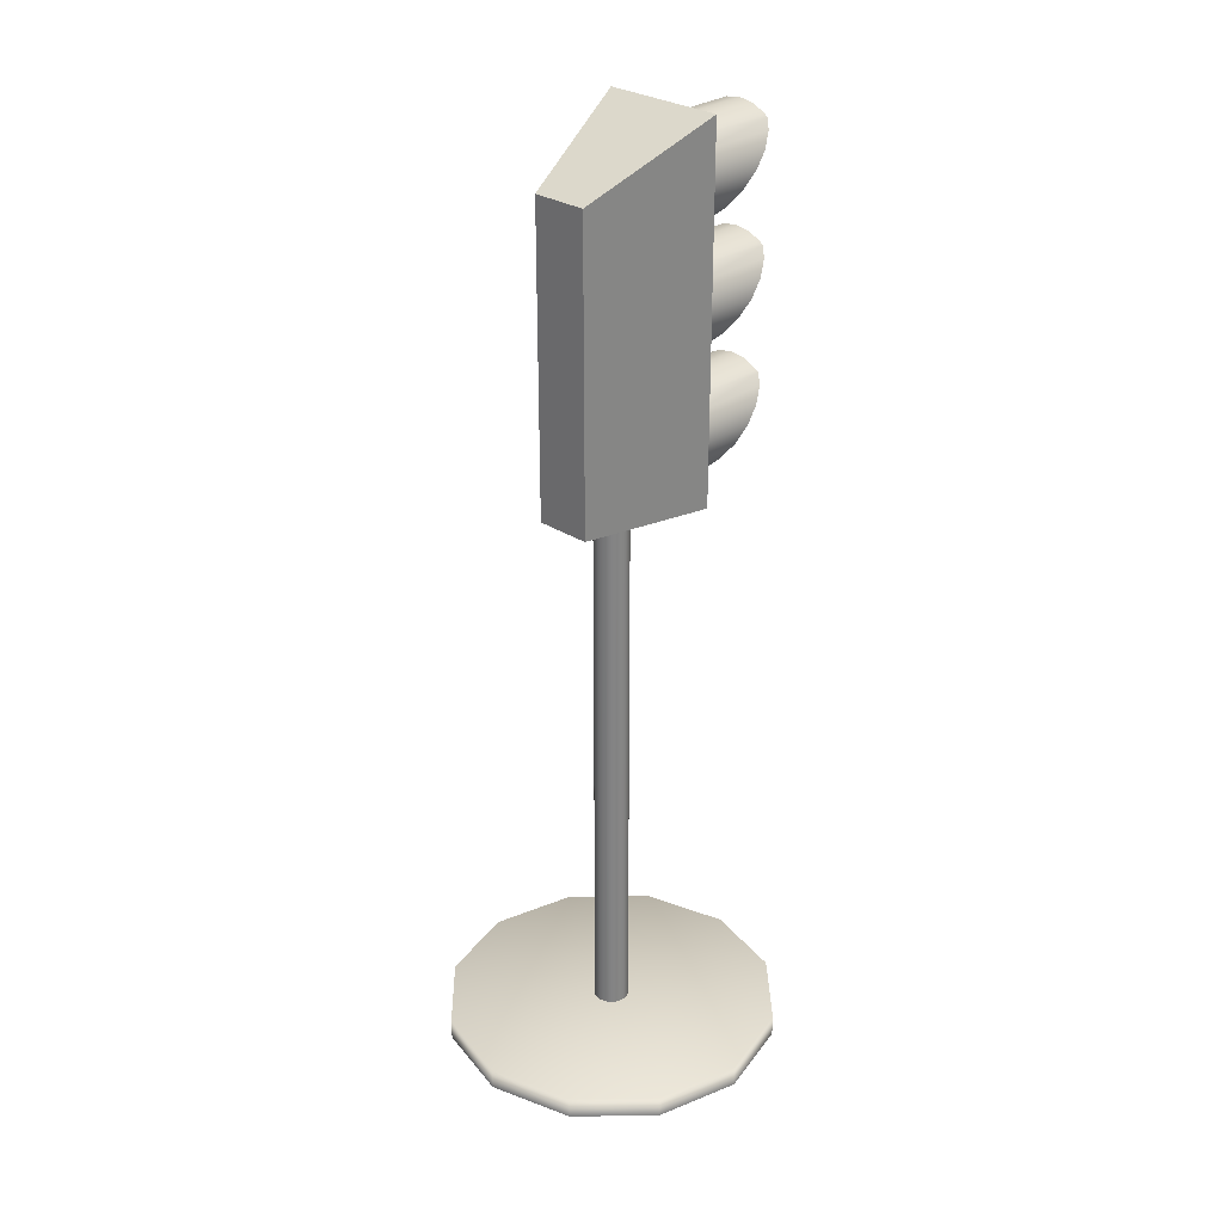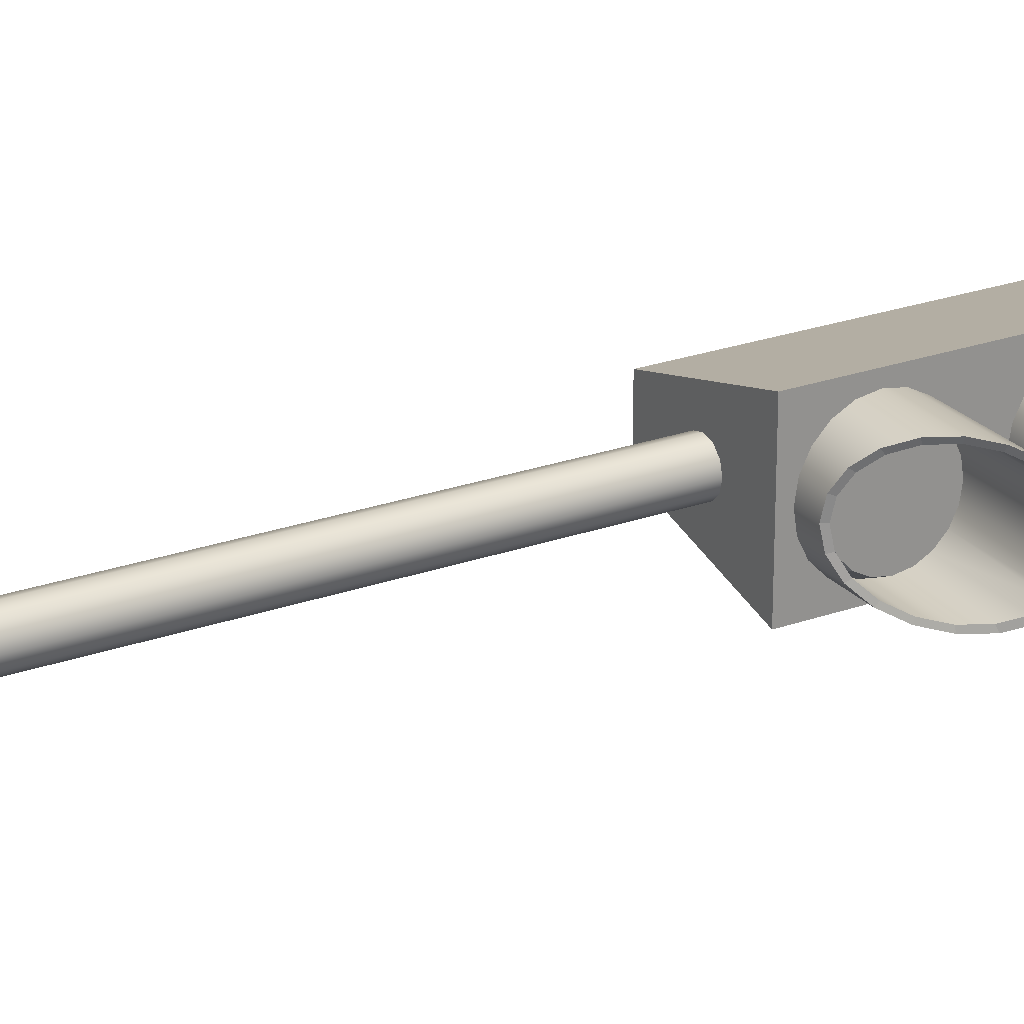
<metadata>
{"format":"obj","ext":"obj","renderer":"f3d","projection":"perspective","resolution":1024,"background":"white","views":[{"elev":29.0,"azim":-46.0,"up":"+Y"},{"elev":24.2,"azim":59.4,"up":"+Z"}]}
</metadata>
<code>
g default
v -0.2096 1.93 -0.09355
v -0.2096 1.93 0.09355
v -0.2096 2.954 -0.09355
v -0.2096 2.954 0.09355
v 0.2096 3.151 -0.2041
v 0.2096 3.151 0.2041
v 0.2096 1.93 -0.2041
v 0.2096 1.93 0.2041
v 0.2238 2.886 0.146
v 0.2238 2.845 0.1242
v 0.2238 2.812 0.09026
v 0.2238 2.791 0.04745
v 0.2238 2.784 -0
v 0.2238 2.791 -0.04745
v 0.2238 2.812 -0.09026
v 0.2238 2.845 -0.1242
v 0.2238 2.886 -0.146
v 0.2238 2.931 -0.1536
v 0.2238 2.977 -0.146
v 0.2238 3.018 -0.1242
v 0.2238 3.051 -0.09026
v 0.2238 3.071 -0.04745
v 0.2238 3.079 -0
v 0.2238 3.071 0.04745
v 0.2238 3.051 0.09026
v 0.2238 3.018 0.1242
v 0.2238 2.977 0.146
v 0.2238 2.931 0.1536
v 0.5379 3.051 -0.09026
v 0.5451 3.071 -0.04745
v 0.5451 3.079 -0
v 0.5451 3.071 0.04745
v 0.5379 3.051 0.09026
v 0.5309 3.043 -0.09855
v 0.5309 3.043 0.09855
v 0.3841 2.886 0.146
v 0.3457 2.845 0.1242
v 0.3151 2.812 0.09026
v 0.2955 2.791 0.04745
v 0.2888 2.784 -0
v 0.2955 2.791 -0.04745
v 0.3151 2.812 -0.09026
v 0.3457 2.845 -0.1242
v 0.3841 2.886 -0.146
v 0.4267 2.931 -0.1536
v 0.4694 2.977 -0.146
v 0.5078 3.018 -0.1242
v 0.5078 3.018 0.1242
v 0.4694 2.977 0.146
v 0.4267 2.931 0.1536
v 0.2096 2.882 0.1595
v 0.2096 2.837 0.1357
v 0.3427 2.837 0.1357
v 0.3847 2.882 0.1595
v 0.2096 2.801 0.09861
v 0.3094 2.801 0.09861
v 0.2096 2.778 0.05184
v 0.288 2.778 0.05184
v 0.2096 2.77 0
v 0.2806 2.77 0
v 0.2096 2.778 -0.05184
v 0.288 2.778 -0.05184
v 0.2096 2.801 -0.09861
v 0.3094 2.801 -0.09861
v 0.2096 2.837 -0.1357
v 0.3427 2.837 -0.1357
v 0.2096 2.882 -0.1595
v 0.3847 2.882 -0.1595
v 0.2096 2.931 -0.1678
v 0.4313 2.931 -0.1678
v 0.2096 2.981 -0.1595
v 0.4779 2.981 -0.1595
v 0.2096 3.026 -0.1357
v 0.5199 3.026 -0.1357
v 0.2096 3.062 -0.09861
v 0.5451 3.062 -0.09861
v 0.5451 3.053 -0.1077
v 0.2096 3.084 -0.05184
v 0.5451 3.084 -0.05184
v 0.2096 3.092 -0
v 0.5451 3.092 -0
v 0.2096 3.084 0.05184
v 0.5451 3.084 0.05184
v 0.2096 3.062 0.09861
v 0.5451 3.062 0.09861
v 0.2096 3.026 0.1357
v 0.5199 3.026 0.1357
v 0.5451 3.053 0.1077
v 0.2096 2.981 0.1595
v 0.4779 2.981 0.1595
v 0.2096 2.931 0.1678
v 0.4313 2.931 0.1678
v 0.2575 2.931 -0
v 0.2575 2.854 0.1109
v 0.2575 2.891 0.1303
v 0.2575 2.825 0.08054
v 0.2575 2.806 0.04234
v 0.2575 2.8 -0
v 0.2575 2.806 -0.04234
v 0.2575 2.825 -0.08054
v 0.2575 2.854 -0.1109
v 0.2575 2.891 -0.1303
v 0.2575 2.931 -0.137
v 0.2575 2.972 -0.1303
v 0.2575 3.009 -0.1109
v 0.2575 3.038 -0.08054
v 0.2575 3.056 -0.04234
v 0.2575 3.063 -0
v 0.2575 3.056 0.04234
v 0.2575 3.038 0.08054
v 0.2575 3.009 0.1109
v 0.2575 2.972 0.1303
v 0.2575 2.931 0.137
v 0.02938 0.0741 0.05088
v 0.05088 0.0741 0.02938
v 0.05875 0.0741 -0
v 0.05088 0.0741 -0.02938
v 0.02938 0.0741 -0.05088
v -0 0.0741 -0.05875
v -0.02938 0.0741 -0.05088
v -0.05088 0.0741 -0.02938
v -0.05875 0.0741 0
v -0.05088 0.0741 0.02938
v -0.02938 0.0741 0.05088
v 0 0.0741 0.05875
v 0.02938 1.946 0.05088
v 0.05088 1.946 0.02938
v 0.05875 1.946 -0
v 0.05088 1.946 -0.02938
v 0.02938 1.946 -0.05088
v -0 1.946 -0.05875
v -0.02938 1.946 -0.05088
v -0.05088 1.946 -0.02938
v -0.05875 1.946 0
v -0.05088 1.946 0.02938
v -0.02938 1.946 0.05088
v 0 1.946 0.05875
v 0.2238 2.494 0.146
v 0.2238 2.452 0.1242
v 0.2238 2.42 0.09026
v 0.2238 2.399 0.04745
v 0.2238 2.392 -0
v 0.2238 2.399 -0.04745
v 0.2238 2.42 -0.09026
v 0.2238 2.452 -0.1242
v 0.2238 2.494 -0.146
v 0.2238 2.539 -0.1536
v 0.2238 2.585 -0.146
v 0.2238 2.626 -0.1242
v 0.2238 2.658 -0.09026
v 0.2238 2.679 -0.04745
v 0.2238 2.686 -0
v 0.2238 2.679 0.04745
v 0.2238 2.658 0.09026
v 0.2238 2.626 0.1242
v 0.2238 2.585 0.146
v 0.2238 2.539 0.1536
v 0.5379 2.658 -0.09026
v 0.5451 2.679 -0.04745
v 0.5451 2.686 -0
v 0.5451 2.679 0.04745
v 0.5379 2.658 0.09026
v 0.5309 2.65 -0.09855
v 0.5309 2.65 0.09855
v 0.3841 2.494 0.146
v 0.3457 2.452 0.1242
v 0.3151 2.42 0.09026
v 0.2955 2.399 0.04745
v 0.2888 2.392 -0
v 0.2955 2.399 -0.04745
v 0.3151 2.42 -0.09026
v 0.3457 2.452 -0.1242
v 0.3841 2.494 -0.146
v 0.4267 2.539 -0.1536
v 0.4694 2.585 -0.146
v 0.5078 2.626 -0.1242
v 0.5078 2.626 0.1242
v 0.4694 2.585 0.146
v 0.4267 2.539 0.1536
v 0.2096 2.489 0.1595
v 0.2096 2.444 0.1357
v 0.3427 2.444 0.1357
v 0.3847 2.489 0.1595
v 0.2096 2.409 0.09861
v 0.3094 2.409 0.09861
v 0.2096 2.386 0.05184
v 0.288 2.386 0.05184
v 0.2096 2.378 0
v 0.2806 2.378 0
v 0.2096 2.386 -0.05184
v 0.288 2.386 -0.05184
v 0.2096 2.409 -0.09861
v 0.3094 2.409 -0.09861
v 0.2096 2.444 -0.1357
v 0.3427 2.444 -0.1357
v 0.2096 2.489 -0.1595
v 0.3847 2.489 -0.1595
v 0.2096 2.539 -0.1678
v 0.4313 2.539 -0.1678
v 0.2096 2.589 -0.1595
v 0.4779 2.589 -0.1595
v 0.2096 2.634 -0.1357
v 0.5199 2.634 -0.1357
v 0.2096 2.669 -0.09861
v 0.5451 2.669 -0.09861
v 0.5451 2.661 -0.1077
v 0.2096 2.692 -0.05184
v 0.5451 2.692 -0.05184
v 0.2096 2.7 -0
v 0.5451 2.7 -0
v 0.2096 2.692 0.05184
v 0.5451 2.692 0.05184
v 0.2096 2.669 0.09861
v 0.5451 2.669 0.09861
v 0.2096 2.634 0.1357
v 0.5199 2.634 0.1357
v 0.5451 2.661 0.1077
v 0.2096 2.589 0.1595
v 0.4779 2.589 0.1595
v 0.2096 2.539 0.1678
v 0.4313 2.539 0.1678
v 0.2575 2.539 -0
v 0.2575 2.462 0.1109
v 0.2575 2.498 0.1303
v 0.2575 2.433 0.08054
v 0.2575 2.414 0.04234
v 0.2575 2.408 -0
v 0.2575 2.414 -0.04234
v 0.2575 2.433 -0.08054
v 0.2575 2.462 -0.1109
v 0.2575 2.498 -0.1303
v 0.2575 2.539 -0.137
v 0.2575 2.58 -0.1303
v 0.2575 2.616 -0.1109
v 0.2575 2.645 -0.08054
v 0.2575 2.664 -0.04234
v 0.2575 2.67 -0
v 0.2575 2.664 0.04234
v 0.2575 2.645 0.08054
v 0.2575 2.616 0.1109
v 0.2575 2.58 0.1303
v 0.2575 2.539 0.137
v 0.283 0 0.4902
v 0.4902 0 0.283
v 0.566 0 -0
v 0.4902 0 -0.283
v 0.283 0 -0.4902
v -0 0 -0.566
v -0.283 0 -0.4902
v -0.4902 0 -0.283
v -0.566 0 0
v -0.4902 0 0.283
v -0.283 0 0.4902
v 0 0 0.566
v 0.283 0.0741 0.4902
v 0.4902 0.0741 0.283
v 0.566 0.0741 -0
v 0.4902 0.0741 -0.283
v 0.283 0.0741 -0.4902
v -0 0.0741 -0.566
v -0.283 0.0741 -0.4902
v -0.4902 0.0741 -0.283
v -0.566 0.0741 0
v -0.4902 0.0741 0.283
v -0.283 0.0741 0.4902
v 0 0.0741 0.566
v 0 0.0741 0
v 0.2238 2.08 0.146
v 0.2238 2.039 0.1242
v 0.2238 2.007 0.09026
v 0.2238 1.986 0.04745
v 0.2238 1.978 -0
v 0.2238 1.986 -0.04745
v 0.2238 2.007 -0.09026
v 0.2238 2.039 -0.1242
v 0.2238 2.08 -0.146
v 0.2238 2.126 -0.1536
v 0.2238 2.171 -0.146
v 0.2238 2.212 -0.1242
v 0.2238 2.245 -0.09026
v 0.2238 2.266 -0.04745
v 0.2238 2.273 -0
v 0.2238 2.266 0.04745
v 0.2238 2.245 0.09026
v 0.2238 2.212 0.1242
v 0.2238 2.171 0.146
v 0.2238 2.126 0.1536
v 0.5379 2.245 -0.09026
v 0.5451 2.266 -0.04745
v 0.5451 2.273 -0
v 0.5451 2.266 0.04745
v 0.5379 2.245 0.09026
v 0.5309 2.237 -0.09855
v 0.5309 2.237 0.09855
v 0.3841 2.08 0.146
v 0.3457 2.039 0.1242
v 0.3151 2.007 0.09026
v 0.2955 1.986 0.04745
v 0.2888 1.978 -0
v 0.2955 1.986 -0.04745
v 0.3151 2.007 -0.09026
v 0.3457 2.039 -0.1242
v 0.3841 2.08 -0.146
v 0.4267 2.126 -0.1536
v 0.4694 2.171 -0.146
v 0.5078 2.212 -0.1242
v 0.5078 2.212 0.1242
v 0.4694 2.171 0.146
v 0.4267 2.126 0.1536
v 0.2096 2.076 0.1595
v 0.2096 2.031 0.1357
v 0.3427 2.031 0.1357
v 0.3847 2.076 0.1595
v 0.2096 1.996 0.09861
v 0.3094 1.996 0.09861
v 0.2096 1.973 0.05184
v 0.288 1.973 0.05184
v 0.2096 1.965 0
v 0.2806 1.965 0
v 0.2096 1.973 -0.05184
v 0.288 1.973 -0.05184
v 0.2096 1.996 -0.09861
v 0.3094 1.996 -0.09861
v 0.2096 2.031 -0.1357
v 0.3427 2.031 -0.1357
v 0.2096 2.076 -0.1595
v 0.3847 2.076 -0.1595
v 0.2096 2.126 -0.1678
v 0.4313 2.126 -0.1678
v 0.2096 2.176 -0.1595
v 0.4779 2.176 -0.1595
v 0.2096 2.22 -0.1357
v 0.5199 2.22 -0.1357
v 0.2096 2.256 -0.09861
v 0.5451 2.256 -0.09861
v 0.5451 2.247 -0.1077
v 0.2096 2.279 -0.05184
v 0.5451 2.279 -0.05184
v 0.2096 2.287 -0
v 0.5451 2.287 -0
v 0.2096 2.279 0.05184
v 0.5451 2.279 0.05184
v 0.2096 2.256 0.09861
v 0.5451 2.256 0.09861
v 0.2096 2.22 0.1357
v 0.5199 2.22 0.1357
v 0.5451 2.247 0.1077
v 0.2096 2.176 0.1595
v 0.4779 2.176 0.1595
v 0.2096 2.126 0.1678
v 0.4313 2.126 0.1678
v 0.2575 2.126 -0
v 0.2575 2.049 0.1109
v 0.2575 2.085 0.1303
v 0.2575 2.019 0.08054
v 0.2575 2.001 0.04234
v 0.2575 1.994 -0
v 0.2575 2.001 -0.04234
v 0.2575 2.019 -0.08054
v 0.2575 2.049 -0.1109
v 0.2575 2.085 -0.1303
v 0.2575 2.126 -0.137
v 0.2575 2.166 -0.1303
v 0.2575 2.203 -0.1109
v 0.2575 2.232 -0.08054
v 0.2575 2.251 -0.04234
v 0.2575 2.257 -0
v 0.2575 2.251 0.04234
v 0.2575 2.232 0.08054
v 0.2575 2.203 0.1109
v 0.2575 2.166 0.1303
v 0.2575 2.126 0.137
g TrafficLight
f 1 2 3
f 3 2 4
f 3 4 5
f 5 4 6
f 5 6 7
f 7 6 8
f 7 8 1
f 1 8 2
f 2 8 4
f 4 8 6
f 1 3 7
f 7 3 5
f 52 53 51
f 51 53 54
f 55 56 52
f 52 56 53
f 57 58 55
f 55 58 56
f 59 60 57
f 57 60 58
f 59 61 60
f 60 61 62
f 61 63 62
f 62 63 64
f 63 65 64
f 64 65 66
f 65 67 66
f 66 67 68
f 67 69 68
f 68 69 70
f 69 71 70
f 70 71 72
f 71 73 72
f 72 73 74
f 76 77 75
f 75 77 73
f 73 77 74
f 75 78 76
f 76 78 79
f 78 80 79
f 79 80 81
f 80 82 81
f 81 82 83
f 82 84 83
f 83 84 85
f 85 84 88
f 84 86 88
f 86 87 88
f 89 90 86
f 86 90 87
f 91 92 89
f 89 92 90
f 51 54 91
f 91 54 92
f 36 37 9
f 9 37 10
f 37 38 10
f 10 38 11
f 38 39 11
f 11 39 12
f 39 40 12
f 12 40 13
f 13 40 14
f 14 40 41
f 14 41 15
f 15 41 42
f 15 42 16
f 16 42 43
f 16 43 17
f 17 43 44
f 17 44 18
f 18 44 45
f 18 45 19
f 19 45 46
f 19 46 20
f 20 46 47
f 29 21 34
f 21 20 34
f 20 47 34
f 21 29 22
f 22 29 30
f 22 30 23
f 23 30 31
f 23 31 24
f 24 31 32
f 32 33 24
f 24 33 25
f 33 35 25
f 25 35 26
f 35 48 26
f 48 49 26
f 26 49 27
f 49 50 27
f 27 50 28
f 50 36 28
f 28 36 9
f 94 93 95
f 96 93 94
f 97 93 96
f 98 93 97
f 99 93 98
f 100 93 99
f 101 93 100
f 102 93 101
f 103 93 102
f 104 93 103
f 105 93 104
f 106 93 105
f 107 93 106
f 108 93 107
f 109 93 108
f 110 93 109
f 111 93 110
f 112 93 111
f 113 93 112
f 95 93 113
f 36 54 37
f 37 54 53
f 37 53 38
f 38 53 56
f 38 56 39
f 39 56 58
f 39 58 40
f 40 58 60
f 41 40 62
f 62 40 60
f 42 41 64
f 64 41 62
f 43 42 66
f 66 42 64
f 44 43 68
f 68 43 66
f 44 68 45
f 45 68 70
f 45 70 46
f 46 70 72
f 46 72 47
f 47 72 74
f 34 77 29
f 29 77 76
f 47 74 34
f 34 74 77
f 30 29 79
f 79 29 76
f 31 30 81
f 81 30 79
f 31 81 32
f 32 81 83
f 32 83 33
f 33 83 85
f 48 35 87
f 87 35 88
f 35 33 88
f 88 33 85
f 49 48 90
f 90 48 87
f 50 49 92
f 92 49 90
f 36 50 54
f 54 50 92
f 9 10 95
f 95 10 94
f 10 11 94
f 94 11 96
f 11 12 96
f 96 12 97
f 12 13 97
f 97 13 98
f 14 99 13
f 13 99 98
f 15 100 14
f 14 100 99
f 16 101 15
f 15 101 100
f 17 102 16
f 16 102 101
f 18 103 17
f 17 103 102
f 18 19 103
f 103 19 104
f 19 20 104
f 104 20 105
f 20 21 105
f 105 21 106
f 21 22 106
f 106 22 107
f 22 23 107
f 107 23 108
f 24 109 23
f 23 109 108
f 25 110 24
f 24 110 109
f 26 111 25
f 25 111 110
f 27 112 26
f 26 112 111
f 28 113 27
f 27 113 112
f 28 9 113
f 113 9 95
f 114 115 126
f 126 115 127
f 115 116 127
f 127 116 128
f 116 117 128
f 128 117 129
f 117 118 129
f 129 118 130
f 118 119 130
f 130 119 131
f 119 120 131
f 131 120 132
f 120 121 132
f 132 121 133
f 121 122 133
f 133 122 134
f 122 123 134
f 134 123 135
f 123 124 135
f 135 124 136
f 124 125 136
f 136 125 137
f 125 114 137
f 137 114 126
f 181 182 180
f 180 182 183
f 184 185 181
f 181 185 182
f 186 187 184
f 184 187 185
f 188 189 186
f 186 189 187
f 188 190 189
f 189 190 191
f 190 192 191
f 191 192 193
f 192 194 193
f 193 194 195
f 194 196 195
f 195 196 197
f 196 198 197
f 197 198 199
f 198 200 199
f 199 200 201
f 200 202 201
f 201 202 203
f 205 206 204
f 204 206 202
f 202 206 203
f 204 207 205
f 205 207 208
f 207 209 208
f 208 209 210
f 209 211 210
f 210 211 212
f 211 213 212
f 212 213 214
f 214 213 217
f 213 215 217
f 215 216 217
f 218 219 215
f 215 219 216
f 220 221 218
f 218 221 219
f 180 183 220
f 220 183 221
f 165 166 138
f 138 166 139
f 166 167 139
f 139 167 140
f 167 168 140
f 140 168 141
f 168 169 141
f 141 169 142
f 142 169 143
f 143 169 170
f 143 170 144
f 144 170 171
f 144 171 145
f 145 171 172
f 145 172 146
f 146 172 173
f 146 173 147
f 147 173 174
f 147 174 148
f 148 174 175
f 148 175 149
f 149 175 176
f 158 150 163
f 150 149 163
f 149 176 163
f 150 158 151
f 151 158 159
f 151 159 152
f 152 159 160
f 152 160 153
f 153 160 161
f 161 162 153
f 153 162 154
f 162 164 154
f 154 164 155
f 164 177 155
f 177 178 155
f 155 178 156
f 178 179 156
f 156 179 157
f 179 165 157
f 157 165 138
f 223 222 224
f 225 222 223
f 226 222 225
f 227 222 226
f 228 222 227
f 229 222 228
f 230 222 229
f 231 222 230
f 232 222 231
f 233 222 232
f 234 222 233
f 235 222 234
f 236 222 235
f 237 222 236
f 238 222 237
f 239 222 238
f 240 222 239
f 241 222 240
f 242 222 241
f 224 222 242
f 165 183 166
f 166 183 182
f 166 182 167
f 167 182 185
f 167 185 168
f 168 185 187
f 168 187 169
f 169 187 189
f 170 169 191
f 191 169 189
f 171 170 193
f 193 170 191
f 172 171 195
f 195 171 193
f 173 172 197
f 197 172 195
f 173 197 174
f 174 197 199
f 174 199 175
f 175 199 201
f 175 201 176
f 176 201 203
f 163 206 158
f 158 206 205
f 176 203 163
f 163 203 206
f 159 158 208
f 208 158 205
f 160 159 210
f 210 159 208
f 160 210 161
f 161 210 212
f 161 212 162
f 162 212 214
f 177 164 216
f 216 164 217
f 164 162 217
f 217 162 214
f 178 177 219
f 219 177 216
f 179 178 221
f 221 178 219
f 165 179 183
f 183 179 221
f 138 139 224
f 224 139 223
f 139 140 223
f 223 140 225
f 140 141 225
f 225 141 226
f 141 142 226
f 226 142 227
f 143 228 142
f 142 228 227
f 144 229 143
f 143 229 228
f 145 230 144
f 144 230 229
f 146 231 145
f 145 231 230
f 147 232 146
f 146 232 231
f 147 148 232
f 232 148 233
f 148 149 233
f 233 149 234
f 149 150 234
f 234 150 235
f 150 151 235
f 235 151 236
f 151 152 236
f 236 152 237
f 153 238 152
f 152 238 237
f 154 239 153
f 153 239 238
f 155 240 154
f 154 240 239
f 156 241 155
f 155 241 240
f 157 242 156
f 156 242 241
f 157 138 242
f 242 138 224
f 243 244 255
f 255 244 256
f 244 245 256
f 256 245 257
f 245 246 257
f 257 246 258
f 246 247 258
f 258 247 259
f 247 248 259
f 259 248 260
f 248 249 260
f 260 249 261
f 249 250 261
f 261 250 262
f 250 251 262
f 262 251 263
f 251 252 263
f 263 252 264
f 252 253 264
f 264 253 265
f 253 254 265
f 265 254 266
f 254 243 266
f 266 243 255
f 255 256 267
f 256 257 267
f 257 258 267
f 258 259 267
f 259 260 267
f 260 261 267
f 261 262 267
f 262 263 267
f 263 264 267
f 264 265 267
f 265 266 267
f 266 255 267
f 311 312 310
f 310 312 313
f 314 315 311
f 311 315 312
f 316 317 314
f 314 317 315
f 318 319 316
f 316 319 317
f 318 320 319
f 319 320 321
f 320 322 321
f 321 322 323
f 322 324 323
f 323 324 325
f 324 326 325
f 325 326 327
f 326 328 327
f 327 328 329
f 328 330 329
f 329 330 331
f 330 332 331
f 331 332 333
f 335 336 334
f 334 336 332
f 332 336 333
f 334 337 335
f 335 337 338
f 337 339 338
f 338 339 340
f 339 341 340
f 340 341 342
f 341 343 342
f 342 343 344
f 344 343 347
f 343 345 347
f 345 346 347
f 348 349 345
f 345 349 346
f 350 351 348
f 348 351 349
f 310 313 350
f 350 313 351
f 295 296 268
f 268 296 269
f 296 297 269
f 269 297 270
f 297 298 270
f 270 298 271
f 298 299 271
f 271 299 272
f 272 299 273
f 273 299 300
f 273 300 274
f 274 300 301
f 274 301 275
f 275 301 302
f 275 302 276
f 276 302 303
f 276 303 277
f 277 303 304
f 277 304 278
f 278 304 305
f 278 305 279
f 279 305 306
f 288 280 293
f 280 279 293
f 279 306 293
f 280 288 281
f 281 288 289
f 281 289 282
f 282 289 290
f 282 290 283
f 283 290 291
f 291 292 283
f 283 292 284
f 292 294 284
f 284 294 285
f 294 307 285
f 307 308 285
f 285 308 286
f 308 309 286
f 286 309 287
f 309 295 287
f 287 295 268
f 353 352 354
f 355 352 353
f 356 352 355
f 357 352 356
f 358 352 357
f 359 352 358
f 360 352 359
f 361 352 360
f 362 352 361
f 363 352 362
f 364 352 363
f 365 352 364
f 366 352 365
f 367 352 366
f 368 352 367
f 369 352 368
f 370 352 369
f 371 352 370
f 372 352 371
f 354 352 372
f 295 313 296
f 296 313 312
f 296 312 297
f 297 312 315
f 297 315 298
f 298 315 317
f 298 317 299
f 299 317 319
f 300 299 321
f 321 299 319
f 301 300 323
f 323 300 321
f 302 301 325
f 325 301 323
f 303 302 327
f 327 302 325
f 303 327 304
f 304 327 329
f 304 329 305
f 305 329 331
f 305 331 306
f 306 331 333
f 293 336 288
f 288 336 335
f 306 333 293
f 293 333 336
f 289 288 338
f 338 288 335
f 290 289 340
f 340 289 338
f 290 340 291
f 291 340 342
f 291 342 292
f 292 342 344
f 307 294 346
f 346 294 347
f 294 292 347
f 347 292 344
f 308 307 349
f 349 307 346
f 309 308 351
f 351 308 349
f 295 309 313
f 313 309 351
f 268 269 354
f 354 269 353
f 269 270 353
f 353 270 355
f 270 271 355
f 355 271 356
f 271 272 356
f 356 272 357
f 273 358 272
f 272 358 357
f 274 359 273
f 273 359 358
f 275 360 274
f 274 360 359
f 276 361 275
f 275 361 360
f 277 362 276
f 276 362 361
f 277 278 362
f 362 278 363
f 278 279 363
f 363 279 364
f 279 280 364
f 364 280 365
f 280 281 365
f 365 281 366
f 281 282 366
f 366 282 367
f 283 368 282
f 282 368 367
f 284 369 283
f 283 369 368
f 285 370 284
f 284 370 369
f 286 371 285
f 285 371 370
f 287 372 286
f 286 372 371
f 287 268 372
f 372 268 354

</code>
